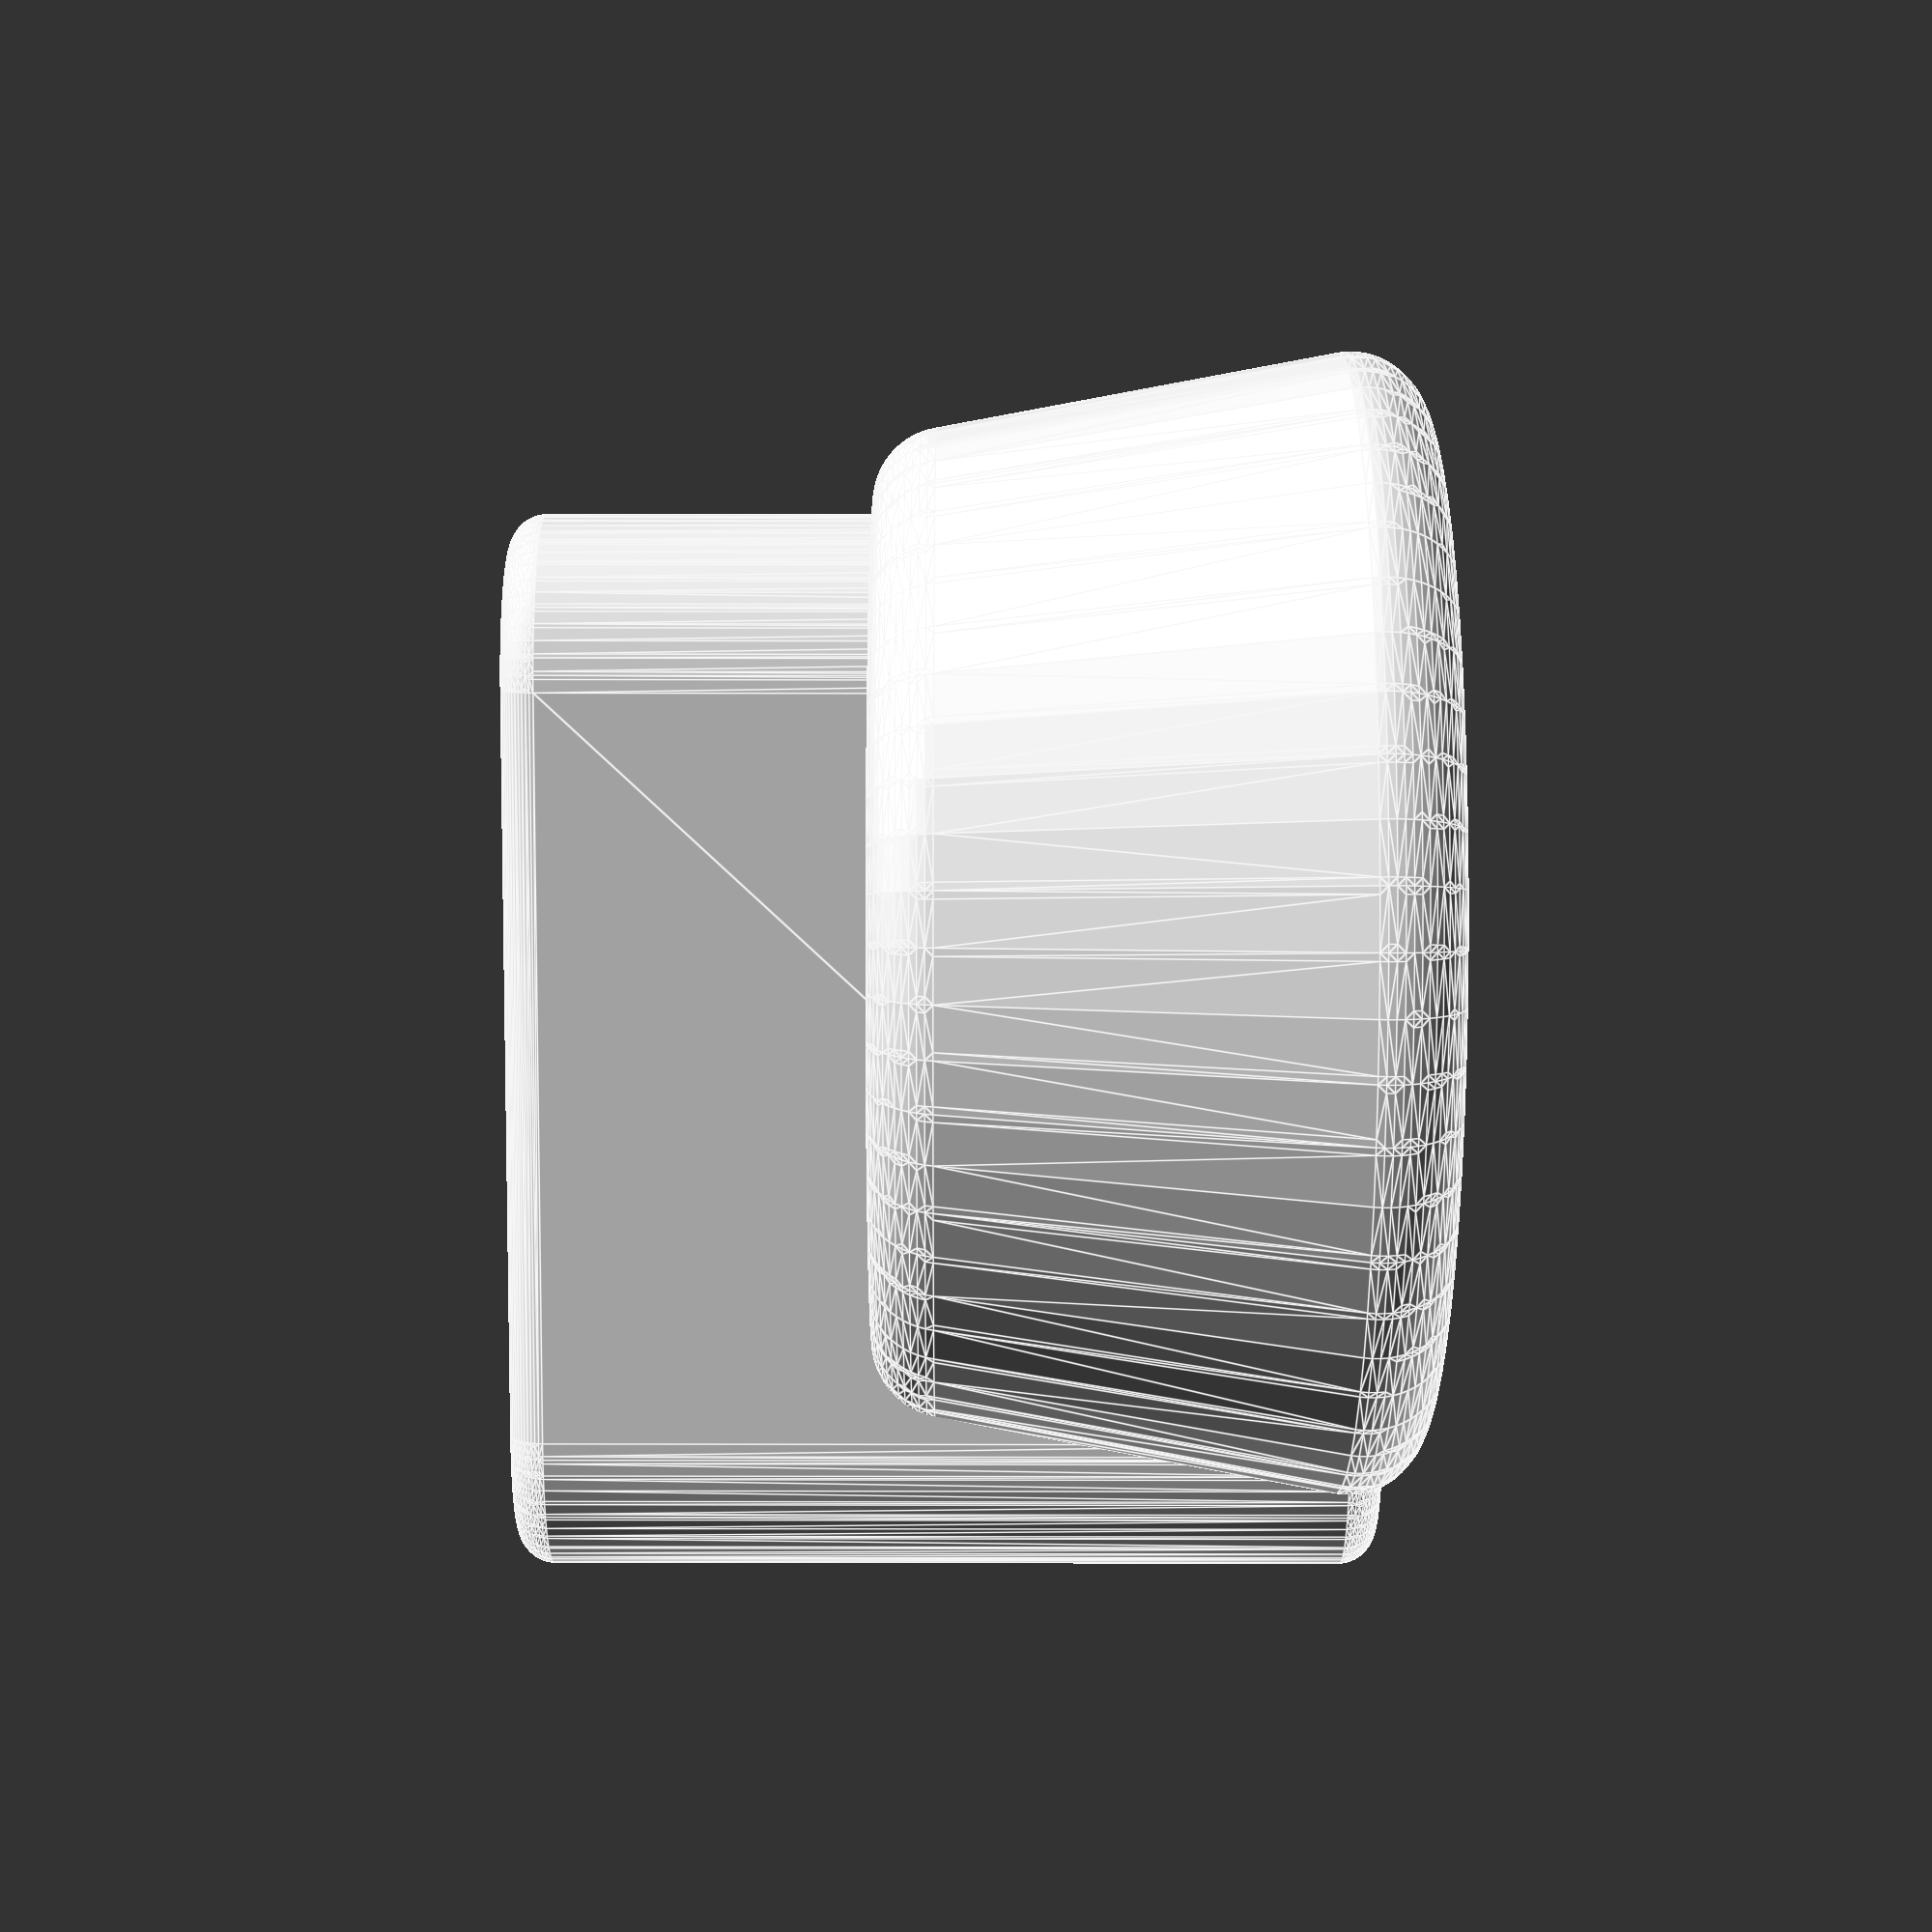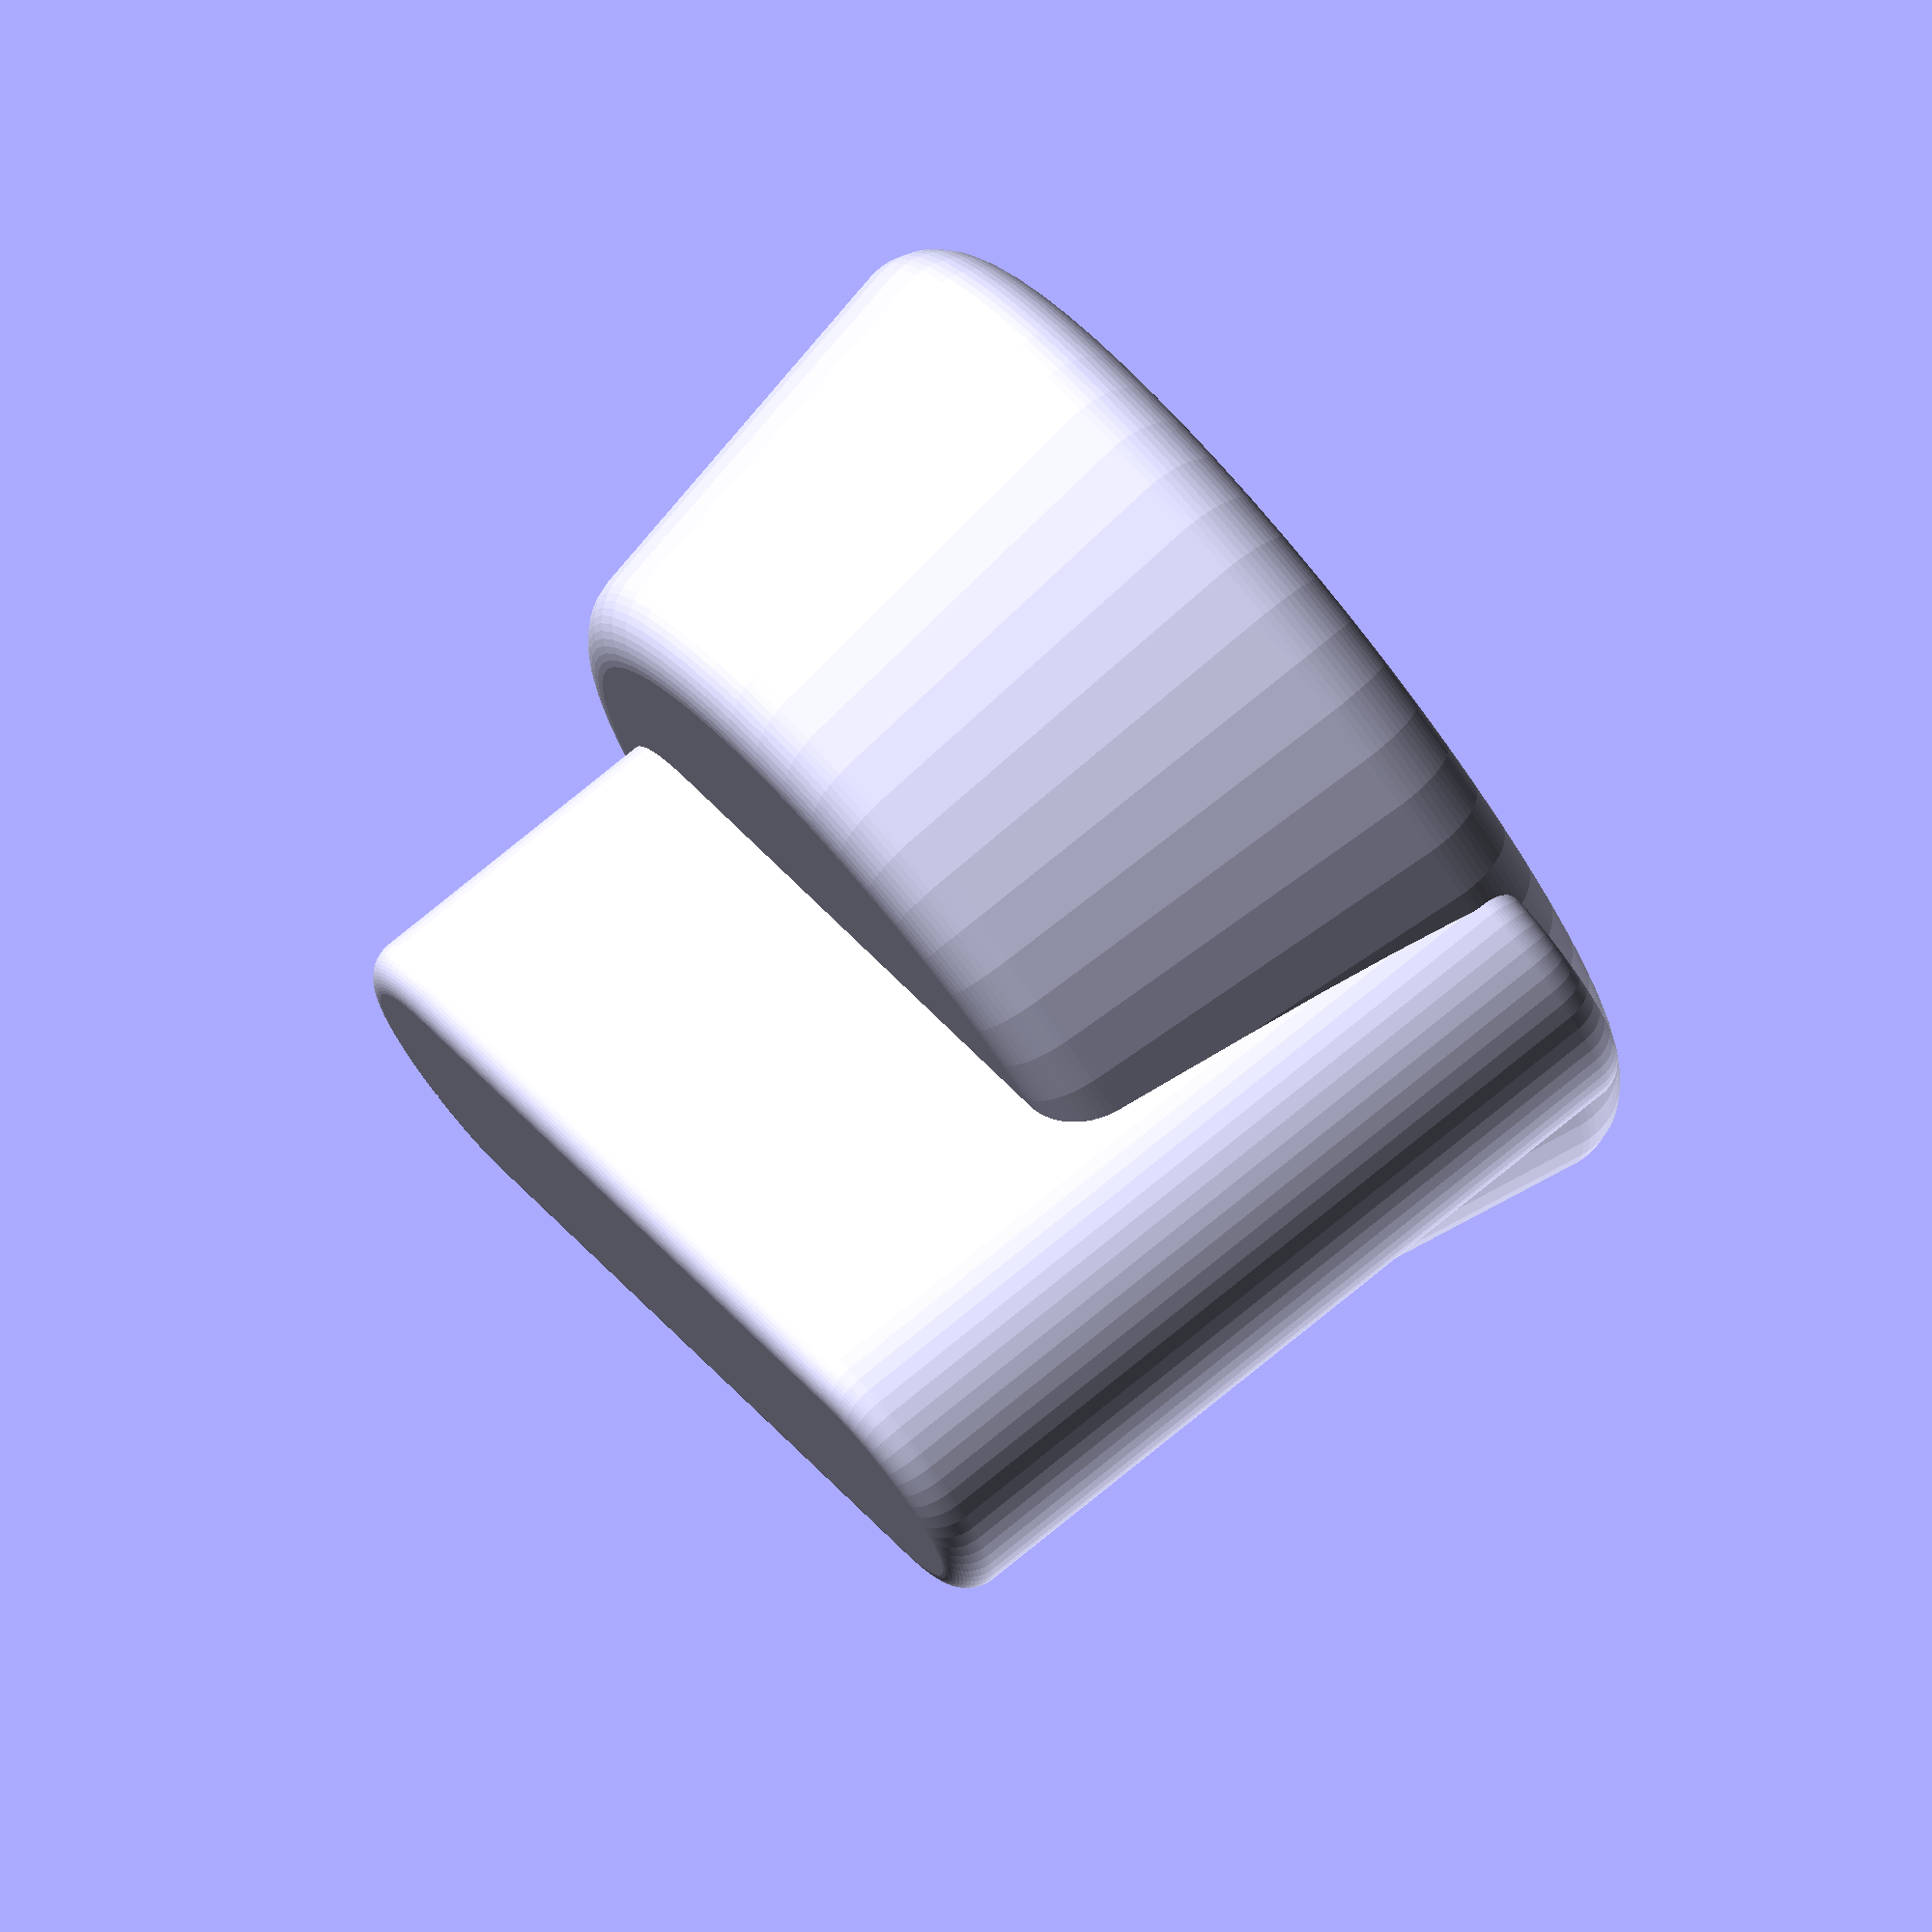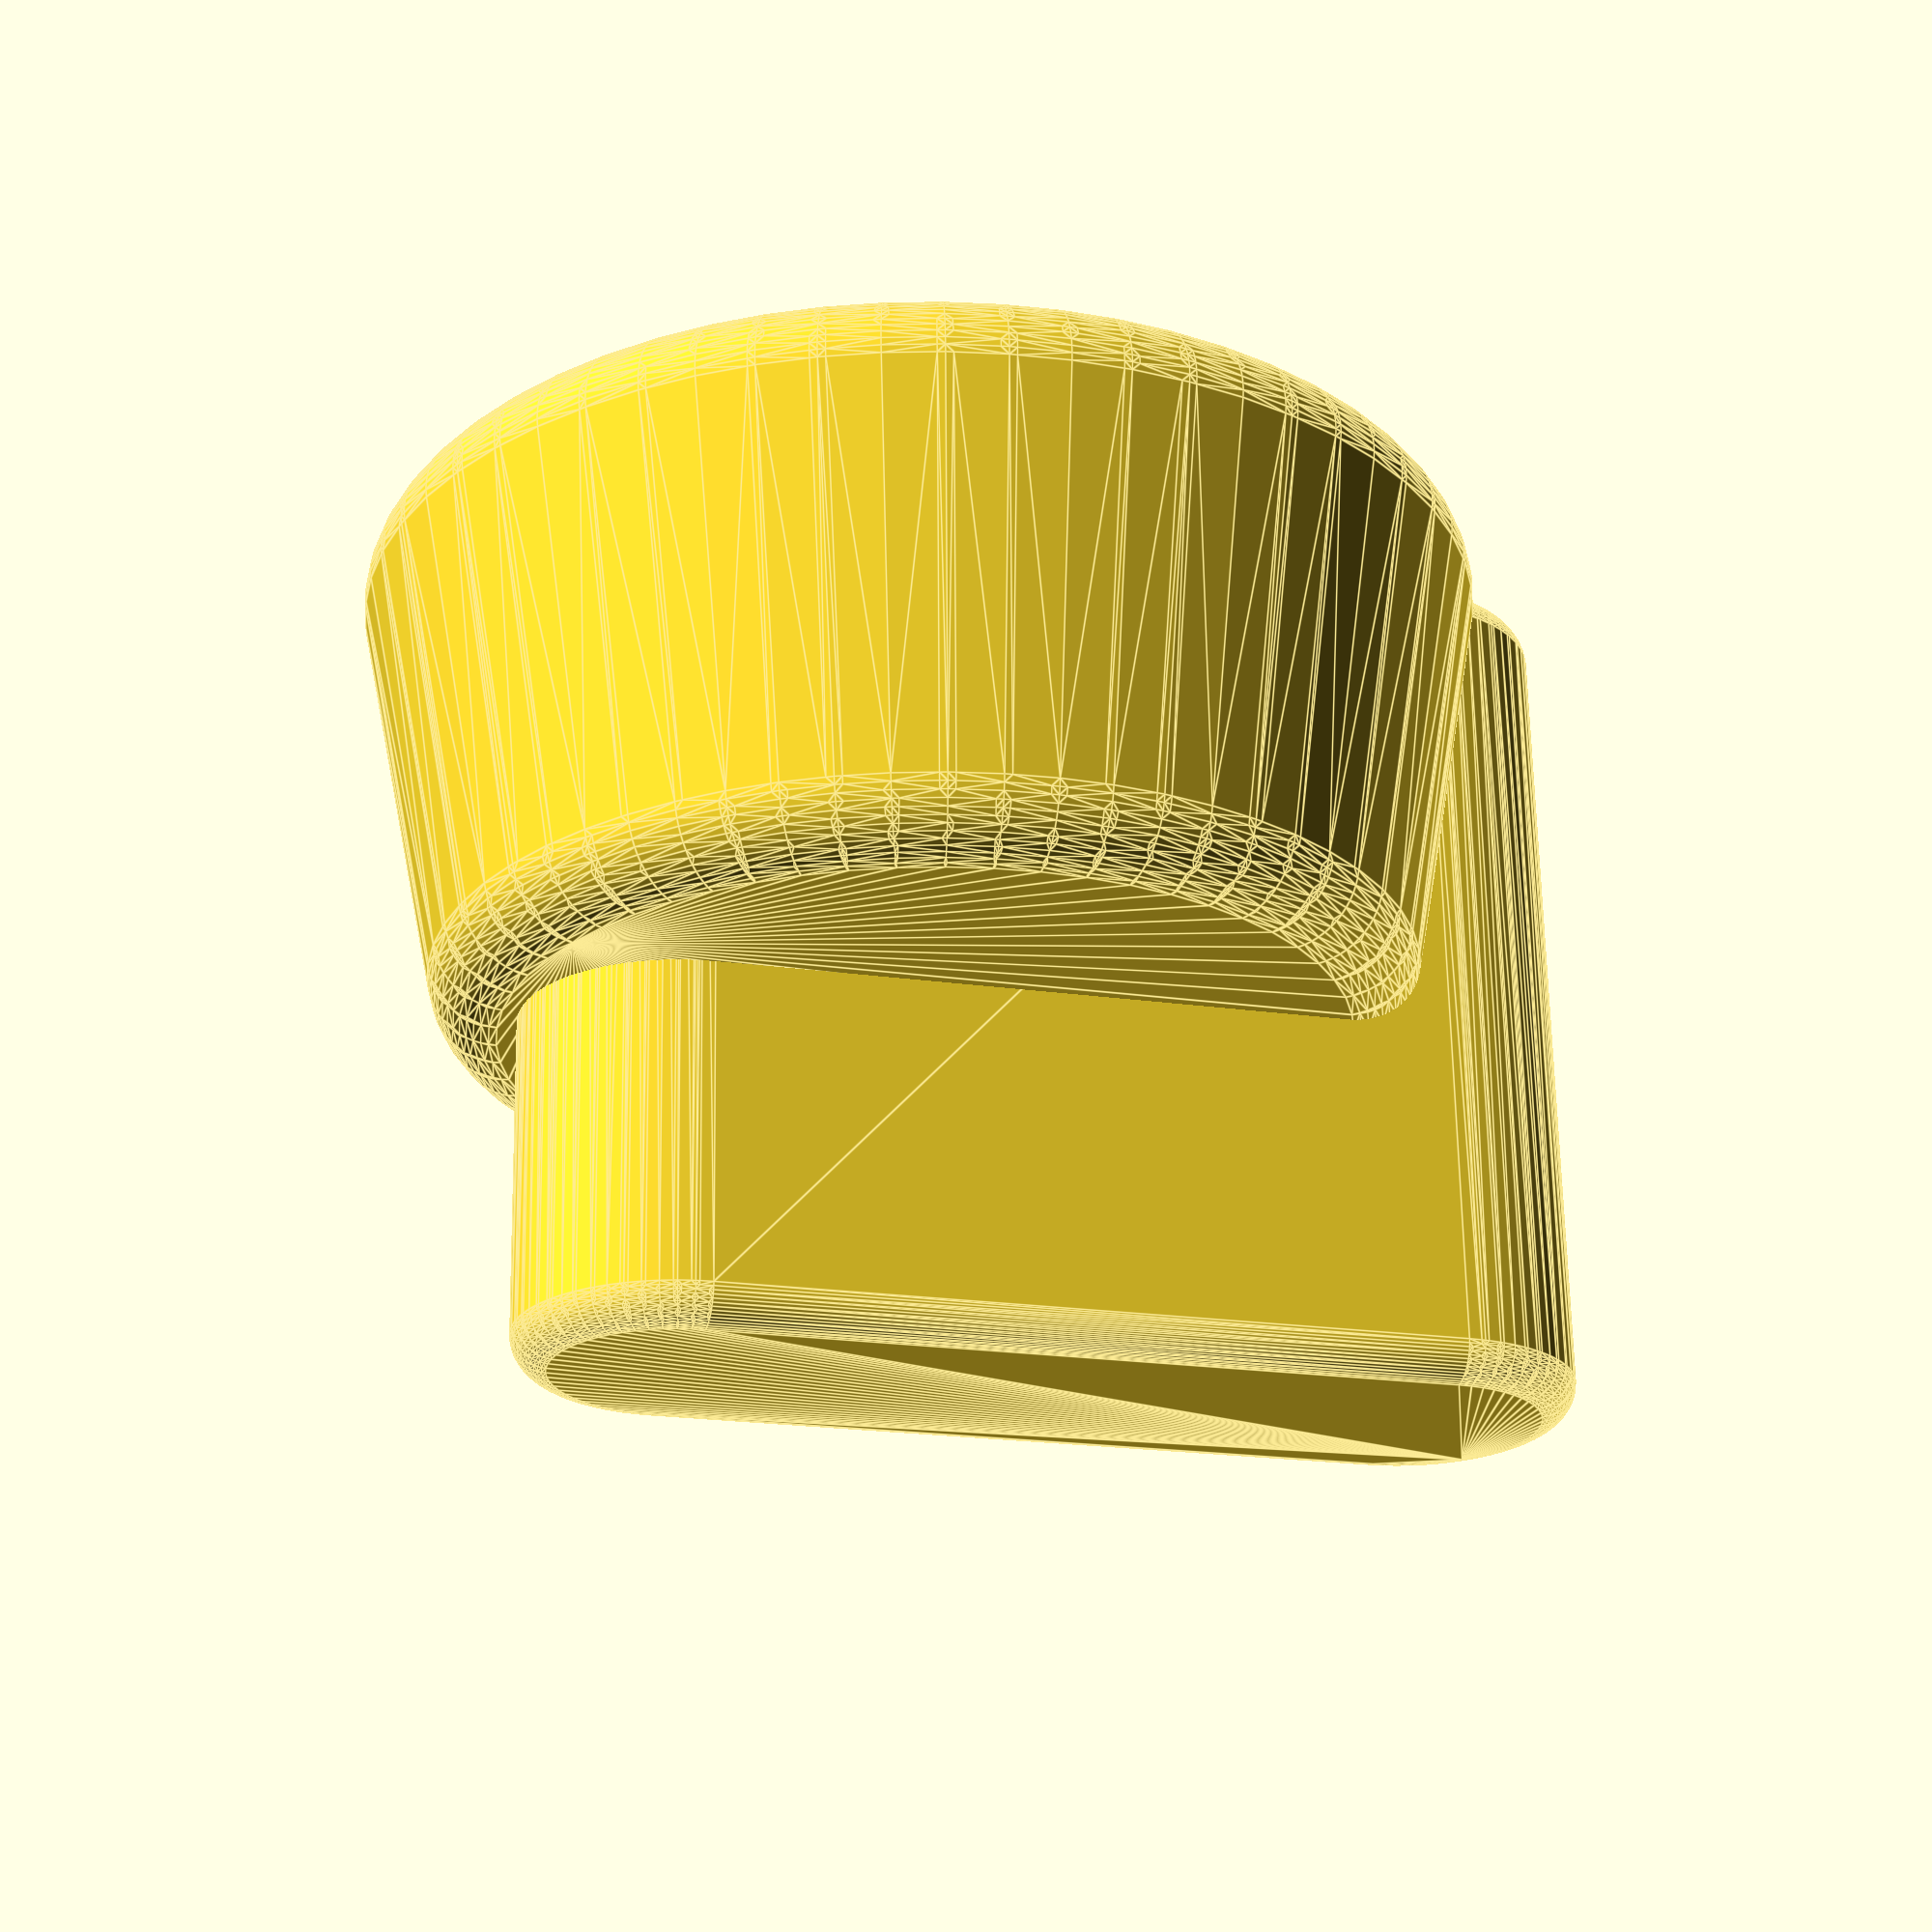
<openscad>
/* 
 * Project Name: Dial Knob Generator
 * Author: Kamikaze Joe
 * 
 * Description:
 * 
 * Generate a model for adjustment knobs on POTS, switches, etc.
 */



// *** VARIABLES ***
standard_fn = 60;



knob_diameter = 25;
knob_height = 10;
knob_edge = .85;

stem_diameter = 7;
notches = 2;

notch_depth = .5;
notch_angle = 0;




// *** MODULES AND FUNCTIONS *** //

module knob_base() {

	minkowski() {
		cylinder(knob_height, 
				 d1=knob_diameter, 
				 d2=knob_diameter * knob_edge);
		
		sphere( d=knob_diameter - ( knob_diameter * knob_edge ));
	}
	
}



module knob_grip() {
	
	minkowski() {
		
		hull() {
			translate([knob_diameter / 2, 0, 0])
				cylinder( h=knob_height * 2, d=knob_diameter / 4);
				
			translate([0 - (knob_diameter / 4), 0, 0])
				cylinder( h=knob_height * 2, d=knob_diameter / 4);
			}
			
		sphere( d=(knob_diameter / 2) - ( (knob_diameter / 2) * knob_edge ));
		
		}
	
}



module dial_knob(notch=0, angle=0) {
	
	
	difference() {
		
		union() {
			knob_base();
			knob_grip();
		}
		
		translate([ 0, 0, 0 - (knob_height / 2) ])
			cylinder(h=knob_height * 2, d=stem_diameter);
		
	}
	
	if (notch>0) {
		
		for (i = [1:notch]) {
			
		    rotate([0,0, ((360 / notch) * i)])
				translate([ 0 - (stem_diameter / 2),
						    0 - (stem_diameter / 2),
								0 - ((knob_diameter 
								- ( knob_diameter * 
								knob_edge )) / 2) ])
					cube([notch_depth, stem_diameter, knob_height]);
		}
	}	
	
}



module build_it() {
	
	dial_knob(notches, notch_angle);
	
}

// *** MAIN *** 
$fn=standard_fn;
build_it();

</openscad>
<views>
elev=232.8 azim=331.9 roll=90.1 proj=p view=edges
elev=104.2 azim=149.3 roll=129.4 proj=o view=wireframe
elev=293.8 azim=14.9 roll=359.1 proj=p view=edges
</views>
